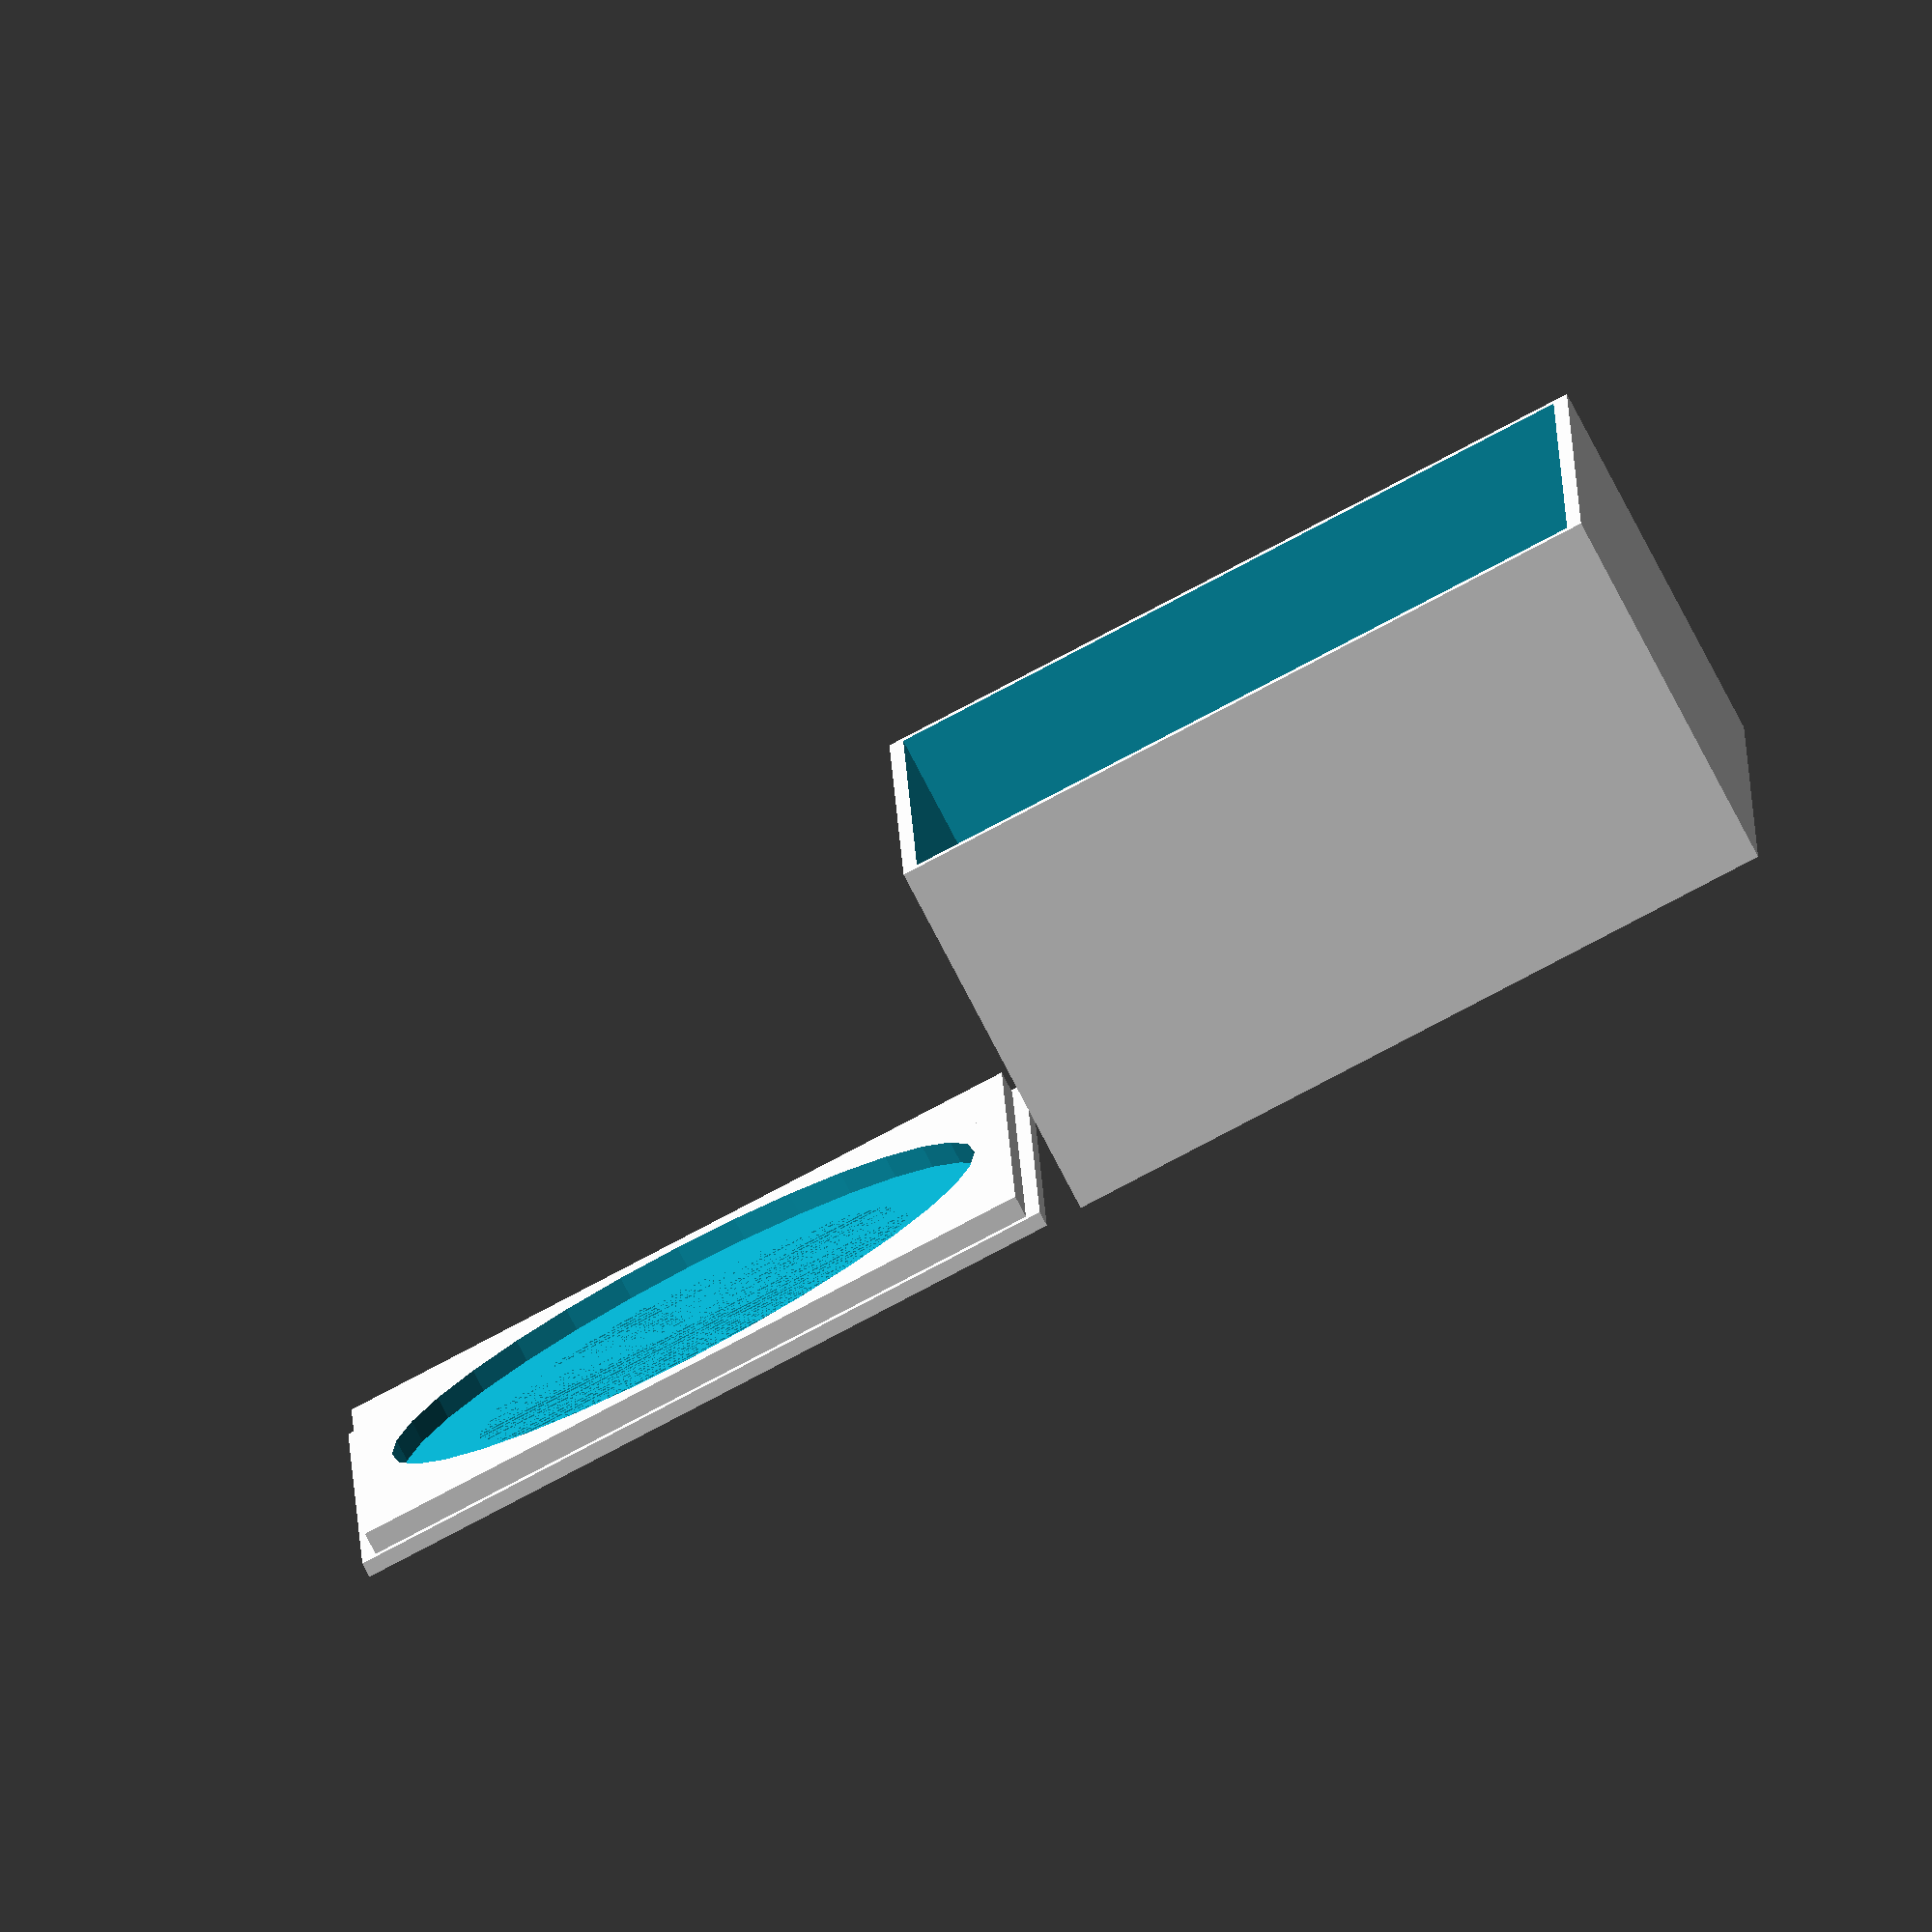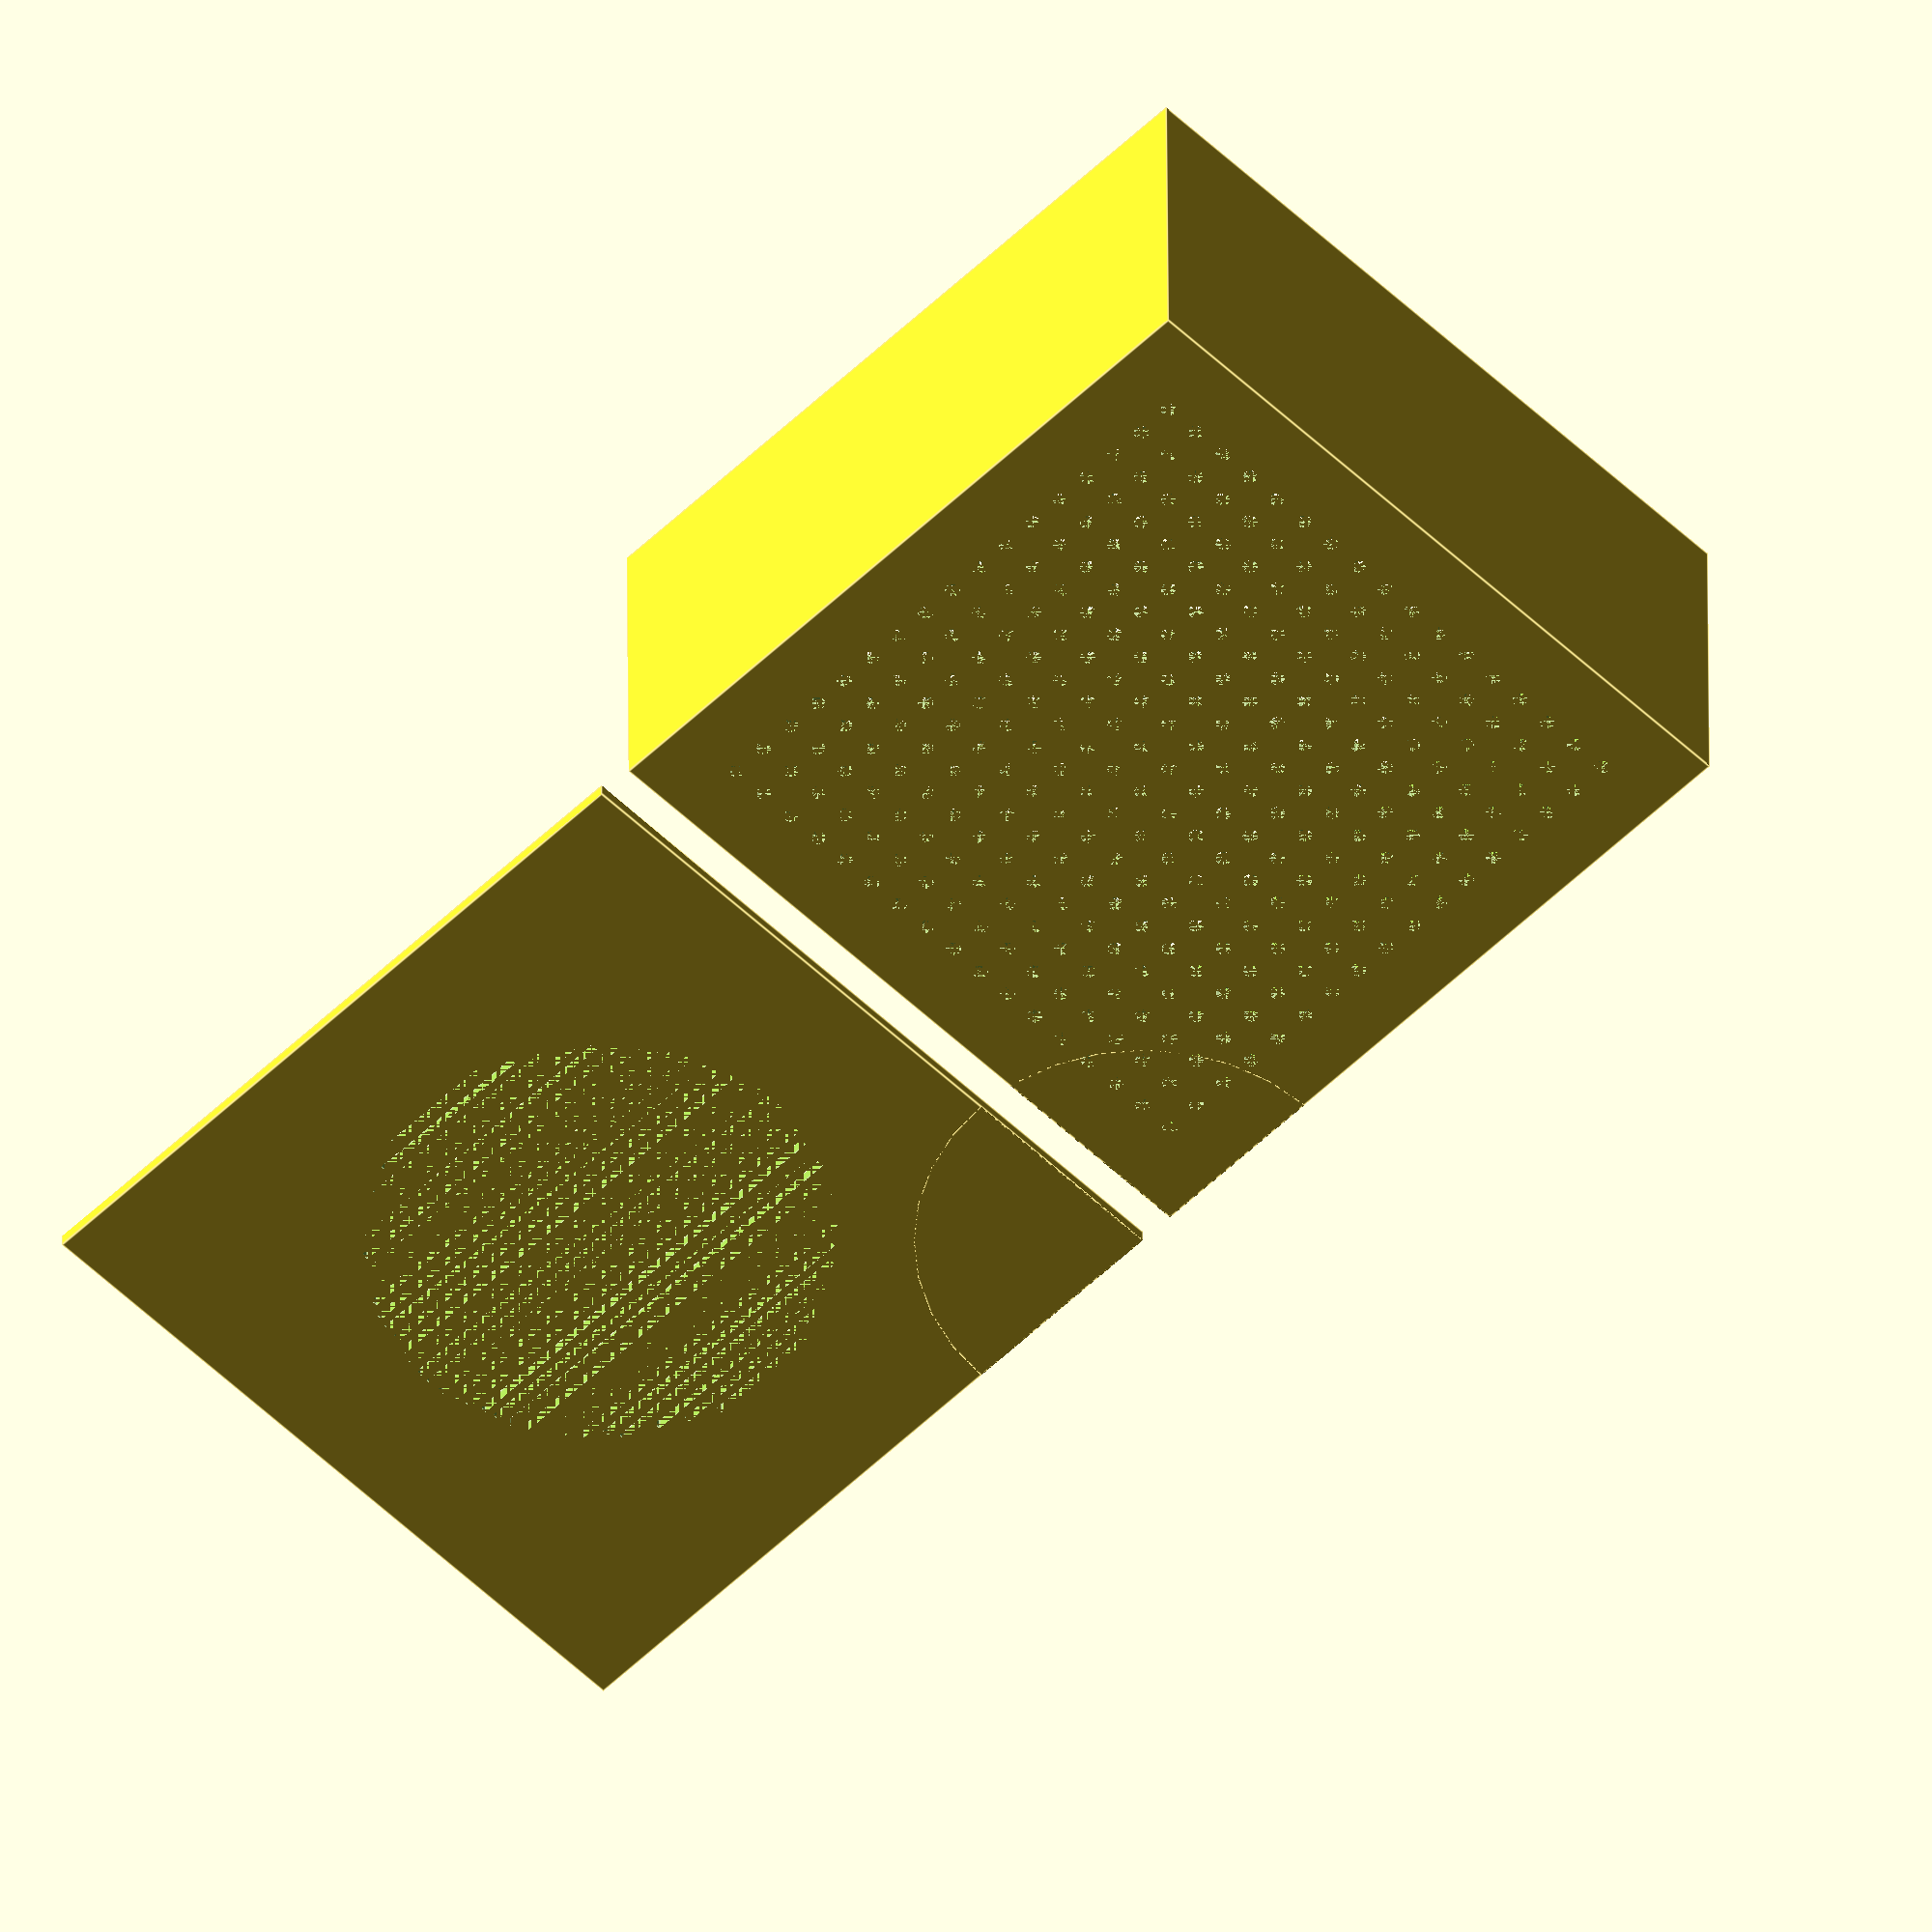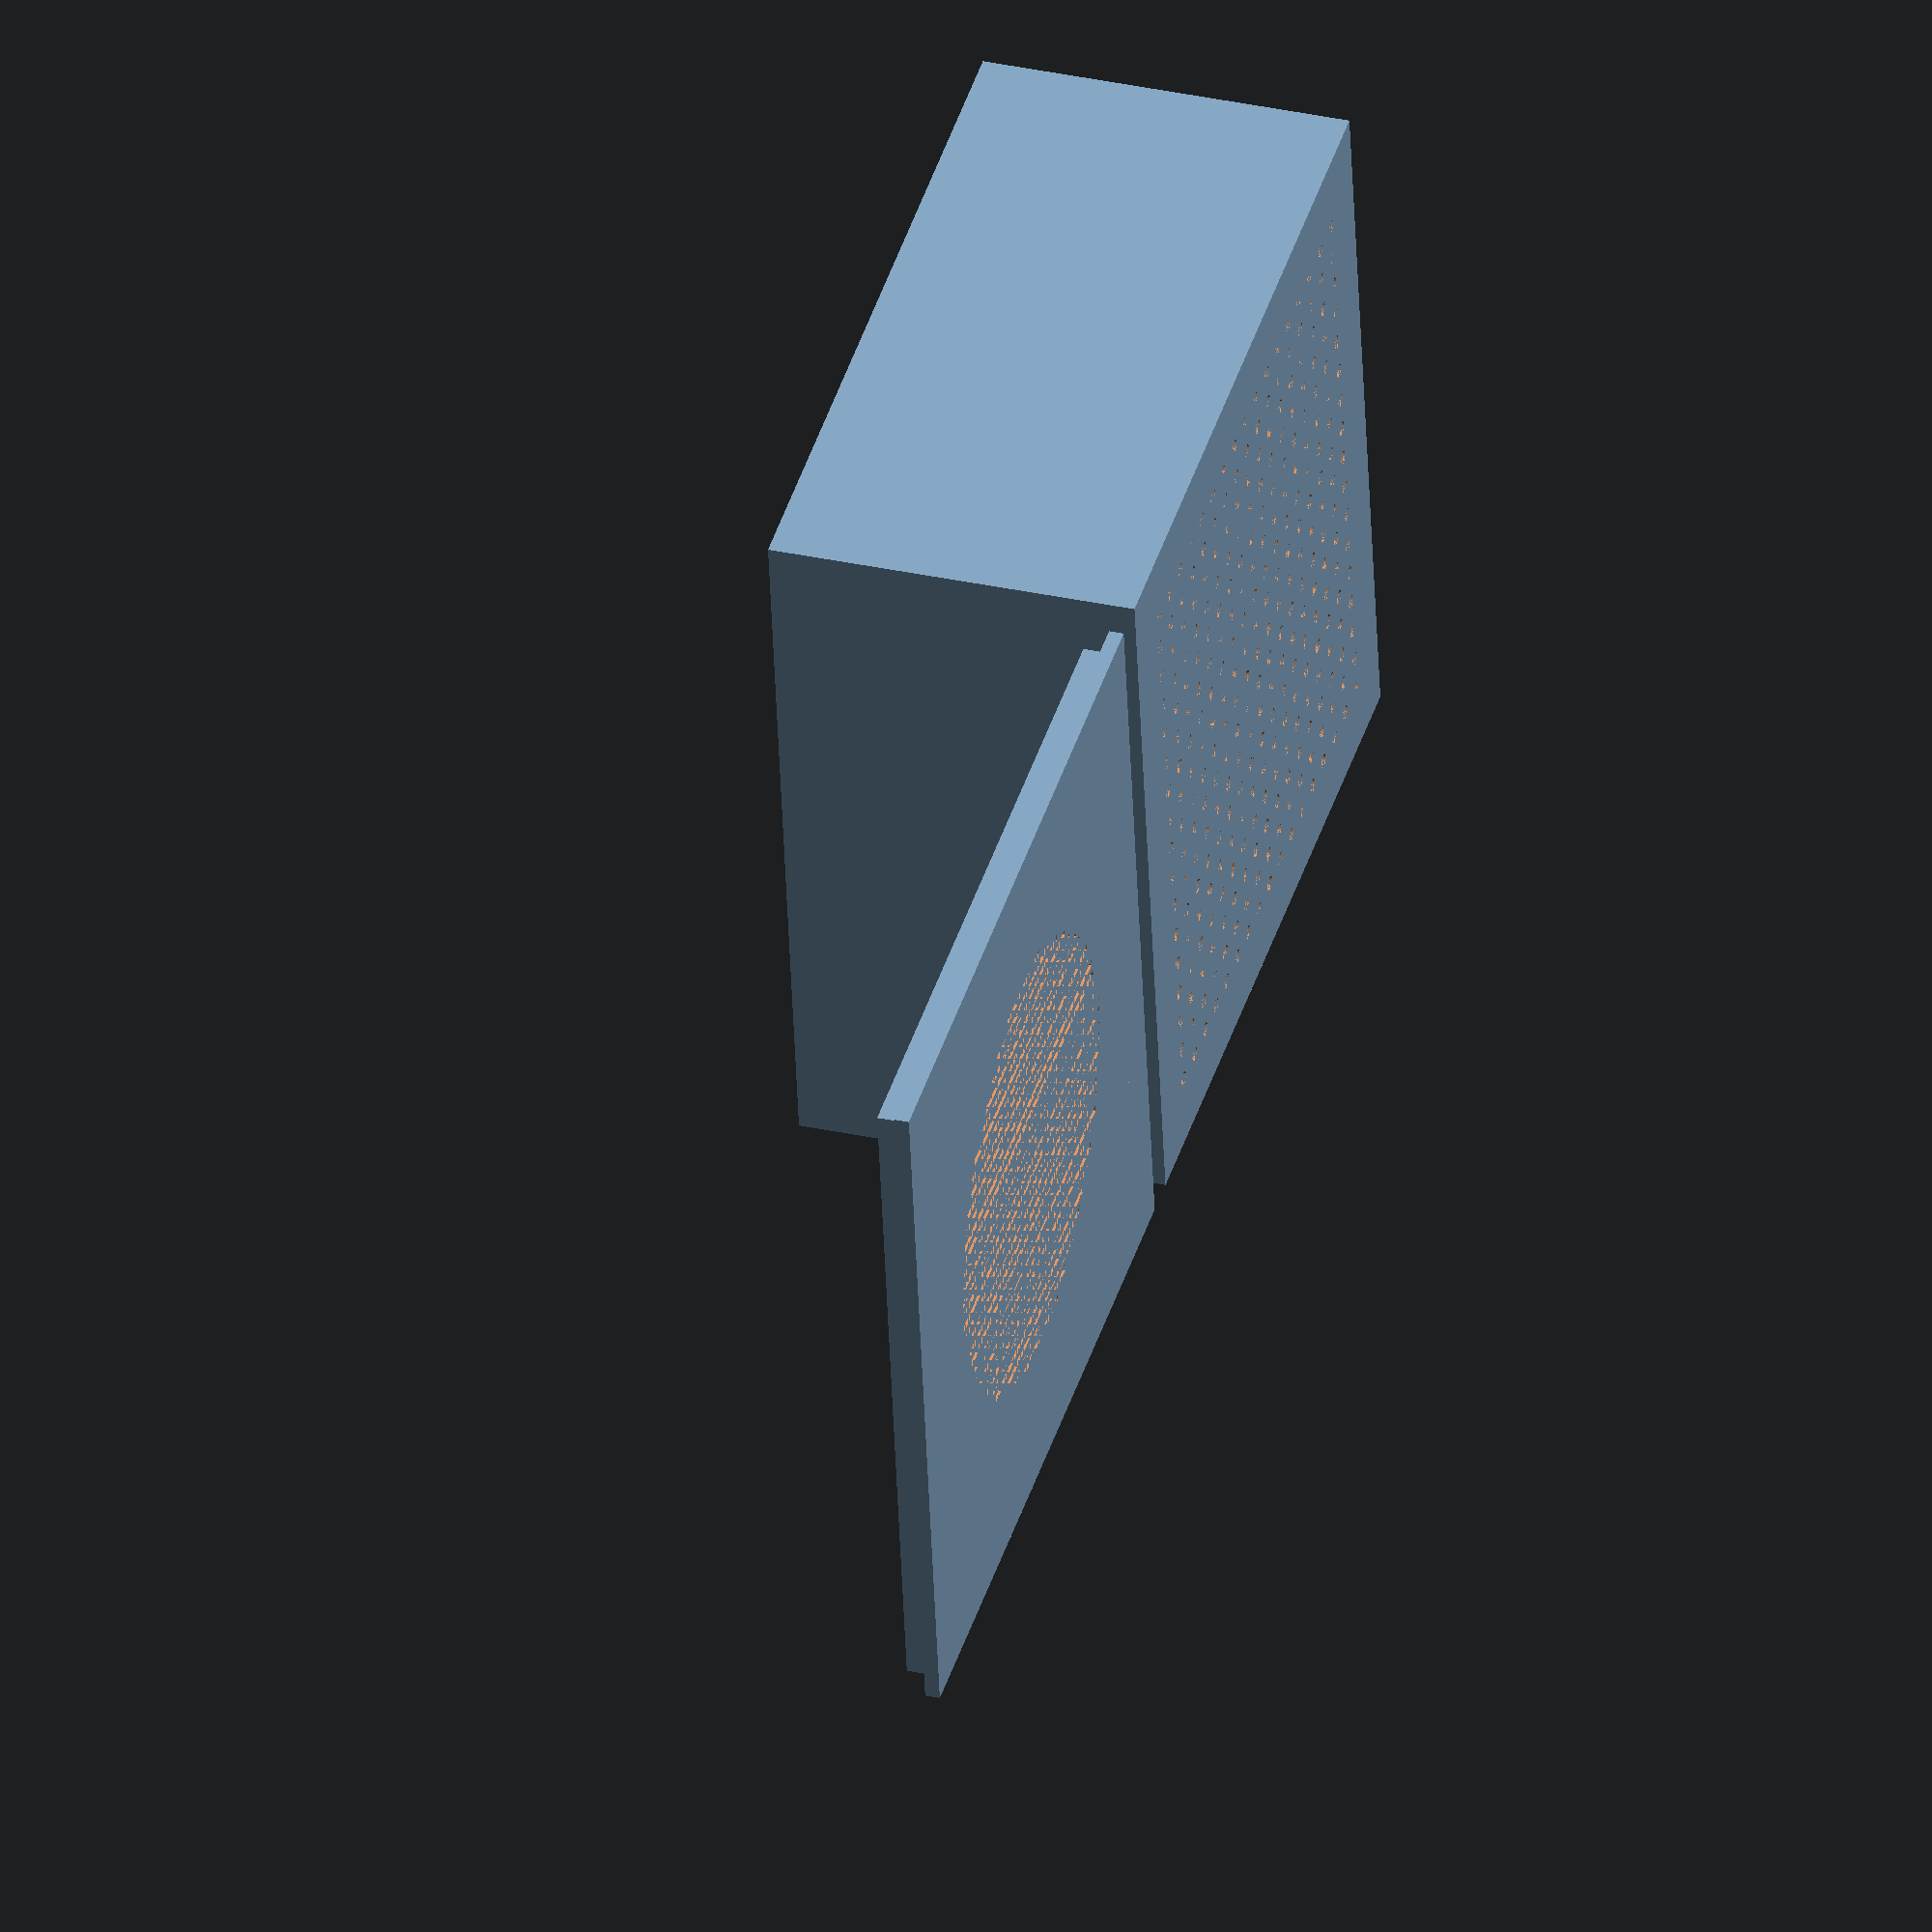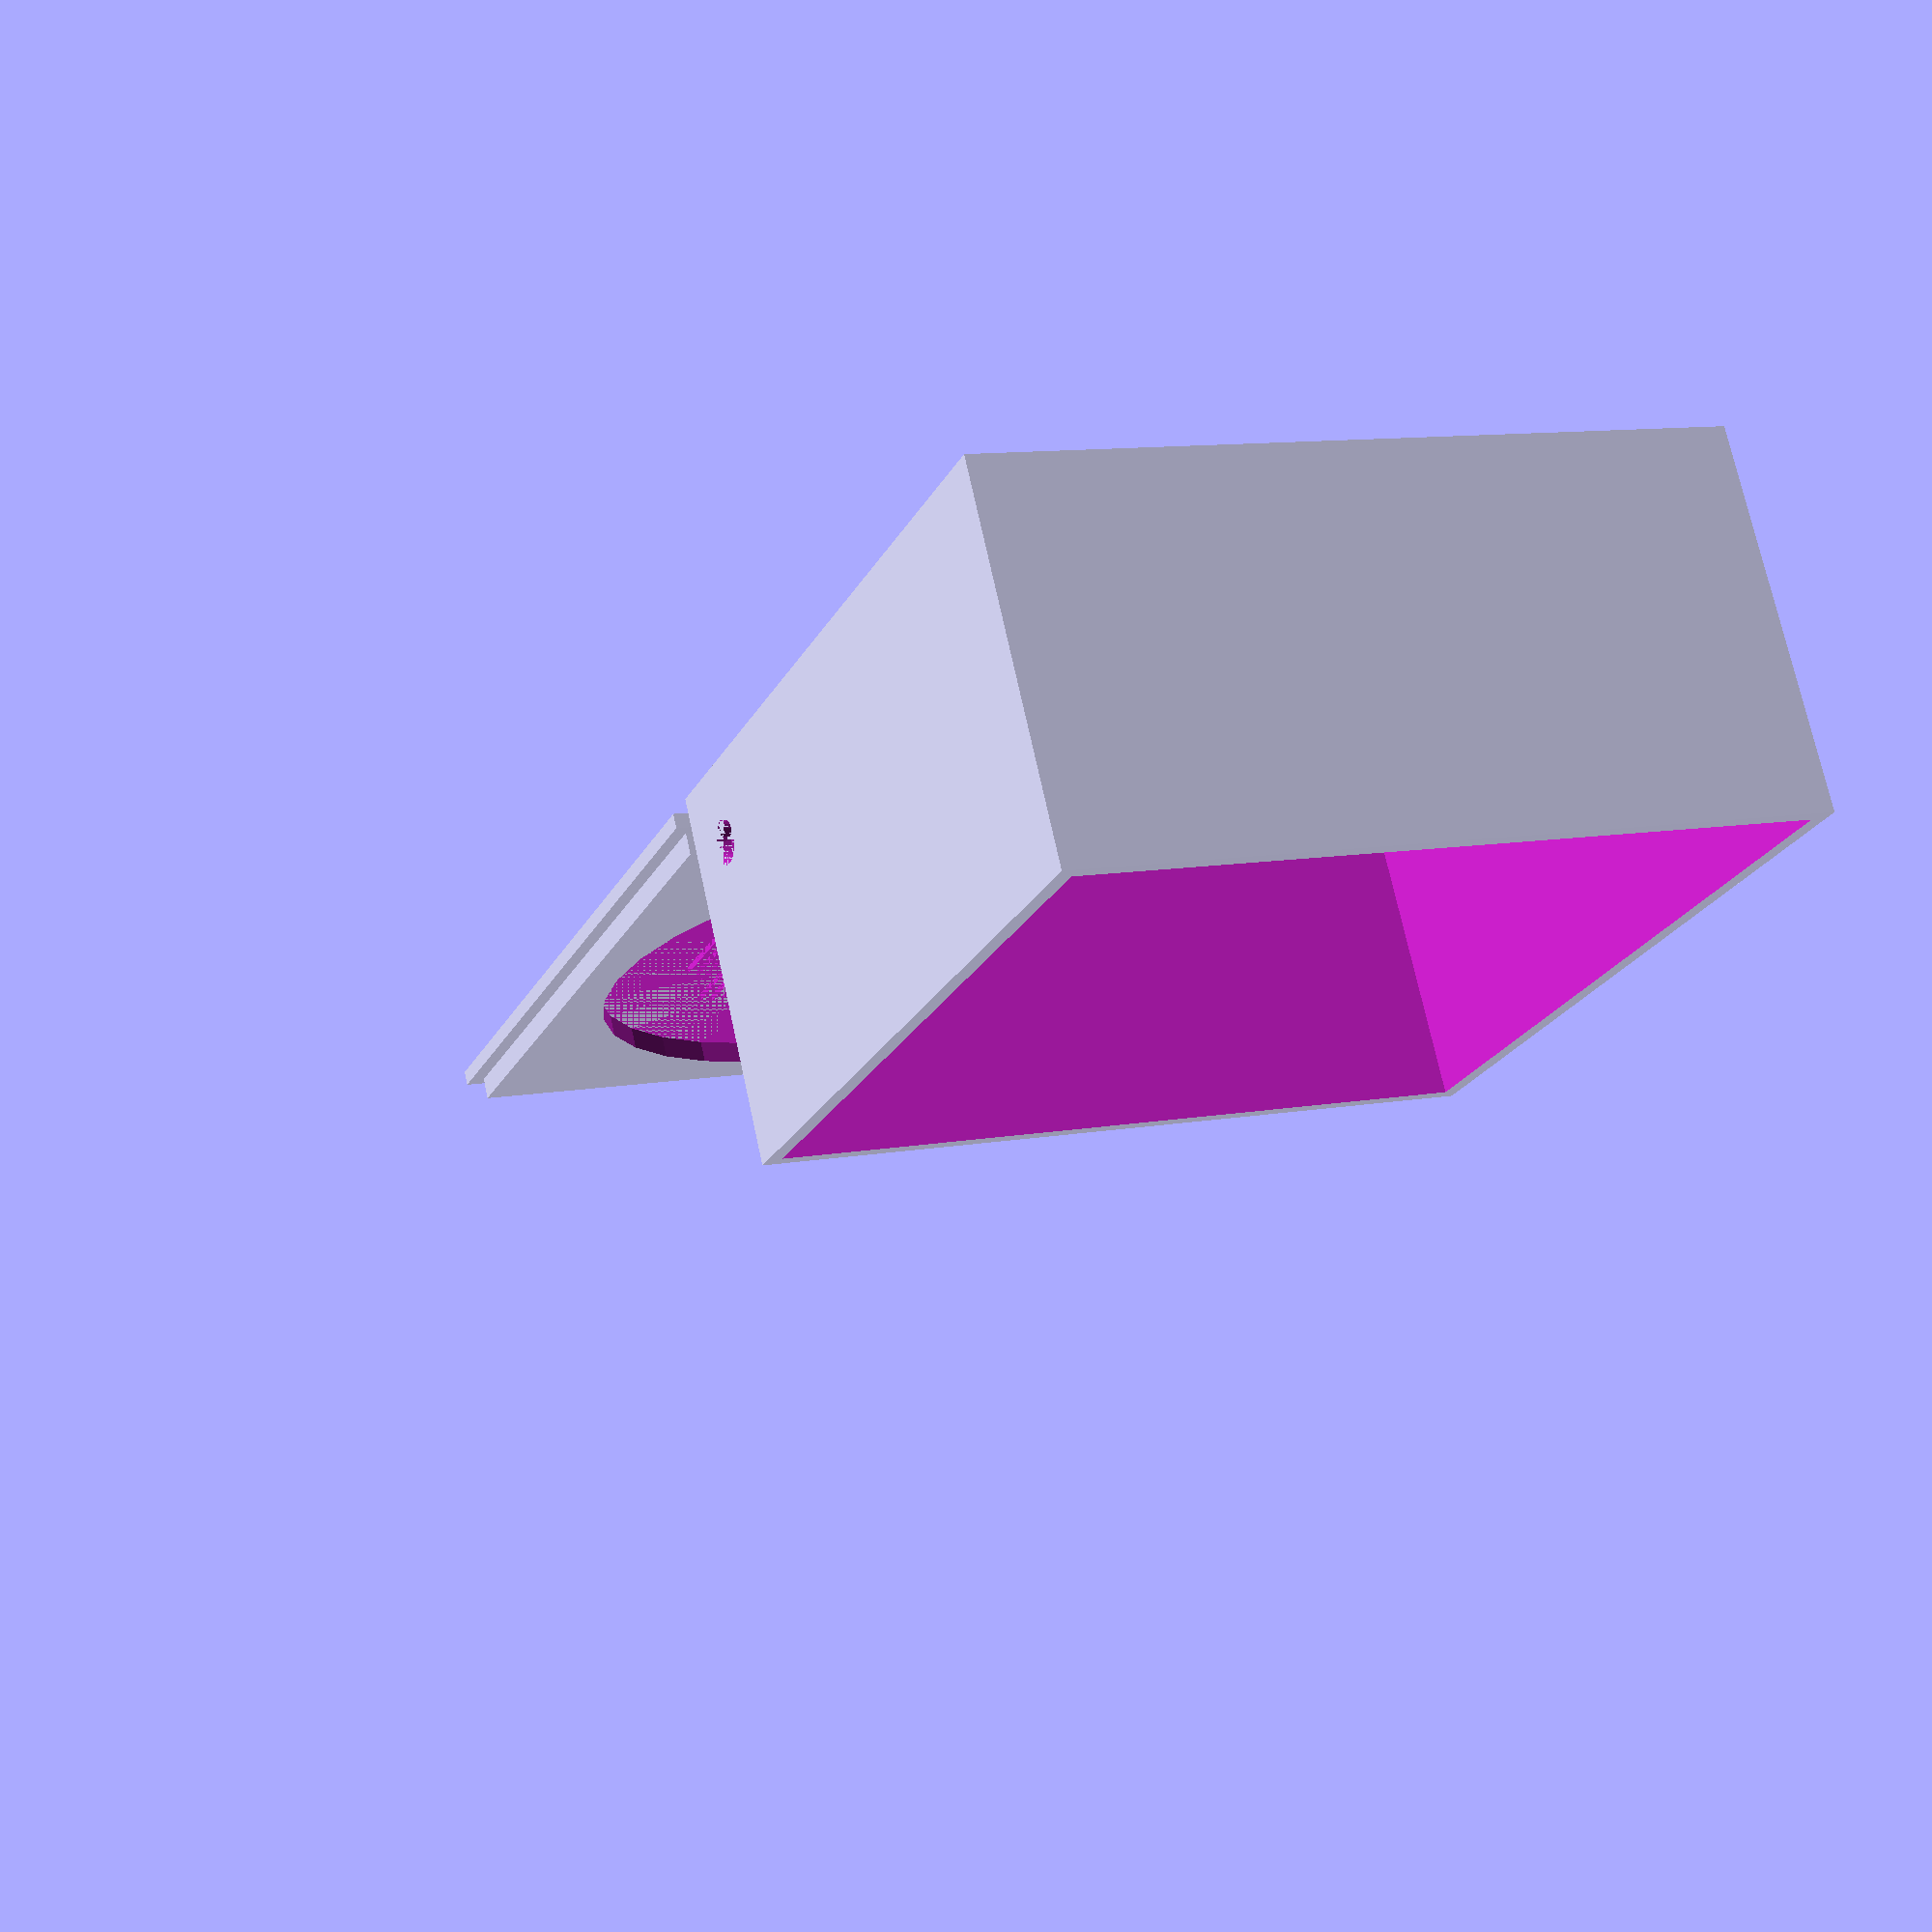
<openscad>
$fn=32;

content = "Juuuuuuul";
font = "Palatino";
font_size = 12;
box_x = 100;
box_y = 100;
box_z = 50;
wall_width = 2;

module dert(trans=[0,0,0]) {
    translate(trans) {
        difference() {
            cylinder(h = 1, r = 5);
            cylinder(h = 1, r = 4);
        }
    }
}


union() {
    translate([0,0,0]) {
        difference() {
            cube([box_x,box_y,box_z]);
            translate([wall_width,wall_width,wall_width]) {
                cube([box_x-wall_width*2,box_y-wall_width*2,box_z]);
            }
            for (y=[10:5:box_y-10]) {
                for (x=[10:5:box_y-10]) {
                    translate([x,y,0]) {
                        cylinder(h =  2, r = 1);
                    }
                }
            }
            translate([box_x-10,10,10]) {
                rotate([90,0,0]) {
                    cylinder(h=10,r=3);
                }
            }
        }
    }
}

translate([box_x+5,0,0]) {
    difference() {
        union() {
            cube([box_x,box_y,2]);
            translate([2,2,2]) {
                cube([box_x-4,box_y-4,3]);
            }
        }
        translate([box_x/2,box_y/2,2]) {
            cylinder(h = 6, r = box_x/2-7);
        }
/*
        difference() {
            translate([box_x/2,box_y/2,0]) {
                for (i=[-30:2:30]) {
                    val=cos(i*3)*90;
                    echo(val);
                    translate([i*2,-val,0]) {
                        cube([1,val*2,1]);
                    }
                }
            }
        }
*/

        difference() {
            translate([box_x/2,box_y/2,0]) {
                translate([-8,30,0])     cube([16,1,2]);
                translate([-12,28,0])     cube([24,1,2]);
                translate([-15.5,26,0])     cube([31,1,2]);
                translate([-19,24,0])     cube([37,1,2]);
                translate([-21,22,0])     cube([42,1,2]);
                translate([-23.5,20,0])     cube([47,1,2]);
                translate([-25,18,0])    cube([50,1,2]);
                translate([-26.5,16,0])    cube([53,1,2]);
                translate([-27.8,14,0])    cube([55.6,1,2]);
                translate([-28.9,12,0])  cube([57.8,1,2]);
                translate([-29.2,10,0])  cube([58.6,1,2]);
                translate([-29.7,8,0])   cube([59.4,1,2]);
                translate([-30.5,6,0])     cube([61,1,2]);
                translate([-31.1,4,0])   cube([62.2,1,2]);
                translate([-31.6,2,0])     cube([63.2,1,2]);
                
                translate([-31.6,0,0])     cube([63.2,1,2]);
                
                translate([-31.6,-2,0])     cube([63.2,1,2]);
                translate([-31.1,-4,0])   cube([62.2,1,2]);
                translate([-30.5,-6,0])     cube([61,1,2]);
                translate([-29.7,-8,0])   cube([59.4,1,2]);
                translate([-29.2,-10,0])  cube([58.6,1,2]);
                translate([-28.9,-12,0])  cube([57.8,1,2]);
                translate([-27.8,-14,0])    cube([55.6,1,2]);
                translate([-26.5,-16,0])    cube([53,1,2]);
                translate([-25,-18,0])    cube([50,1,2]);
                translate([-23.5,-20,0])     cube([47,1,2]);
                translate([-21,-22,0])     cube([42,1,2]);
                translate([-19,-24,0])     cube([39,1,2]);
                translate([-15.5,-26,0])     cube([31,1,2]);
                translate([-12,-28,0])     cube([24,1,2]);
                translate([-8,-30,0])     cube([16,1,2]);    
            }
            translate(100,20,0) {
                cylinder(h=10,r=30);
            }
        }
    }
}
</openscad>
<views>
elev=259.7 azim=358.8 roll=152.4 proj=o view=wireframe
elev=326.1 azim=45.1 roll=179.7 proj=o view=edges
elev=326.8 azim=8.2 roll=106.5 proj=o view=wireframe
elev=287.5 azim=111.6 roll=347.8 proj=p view=solid
</views>
